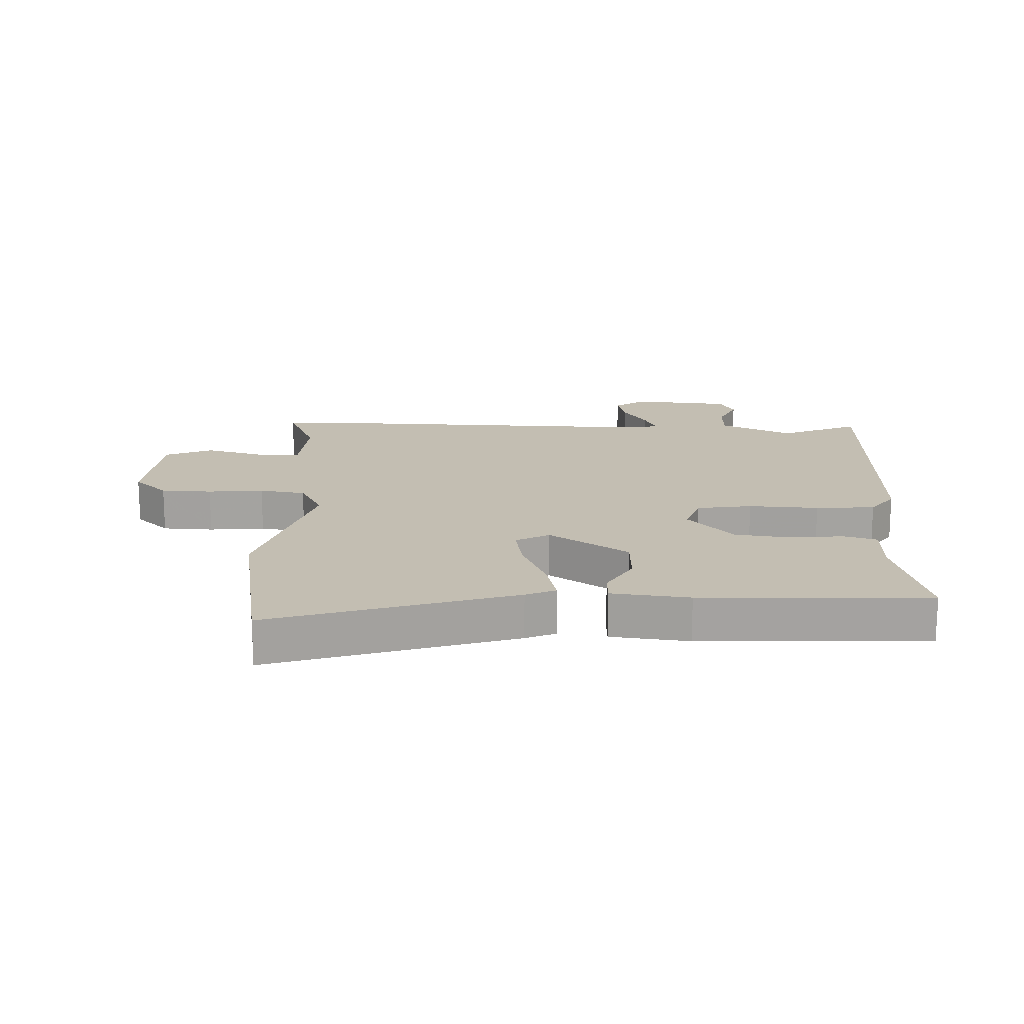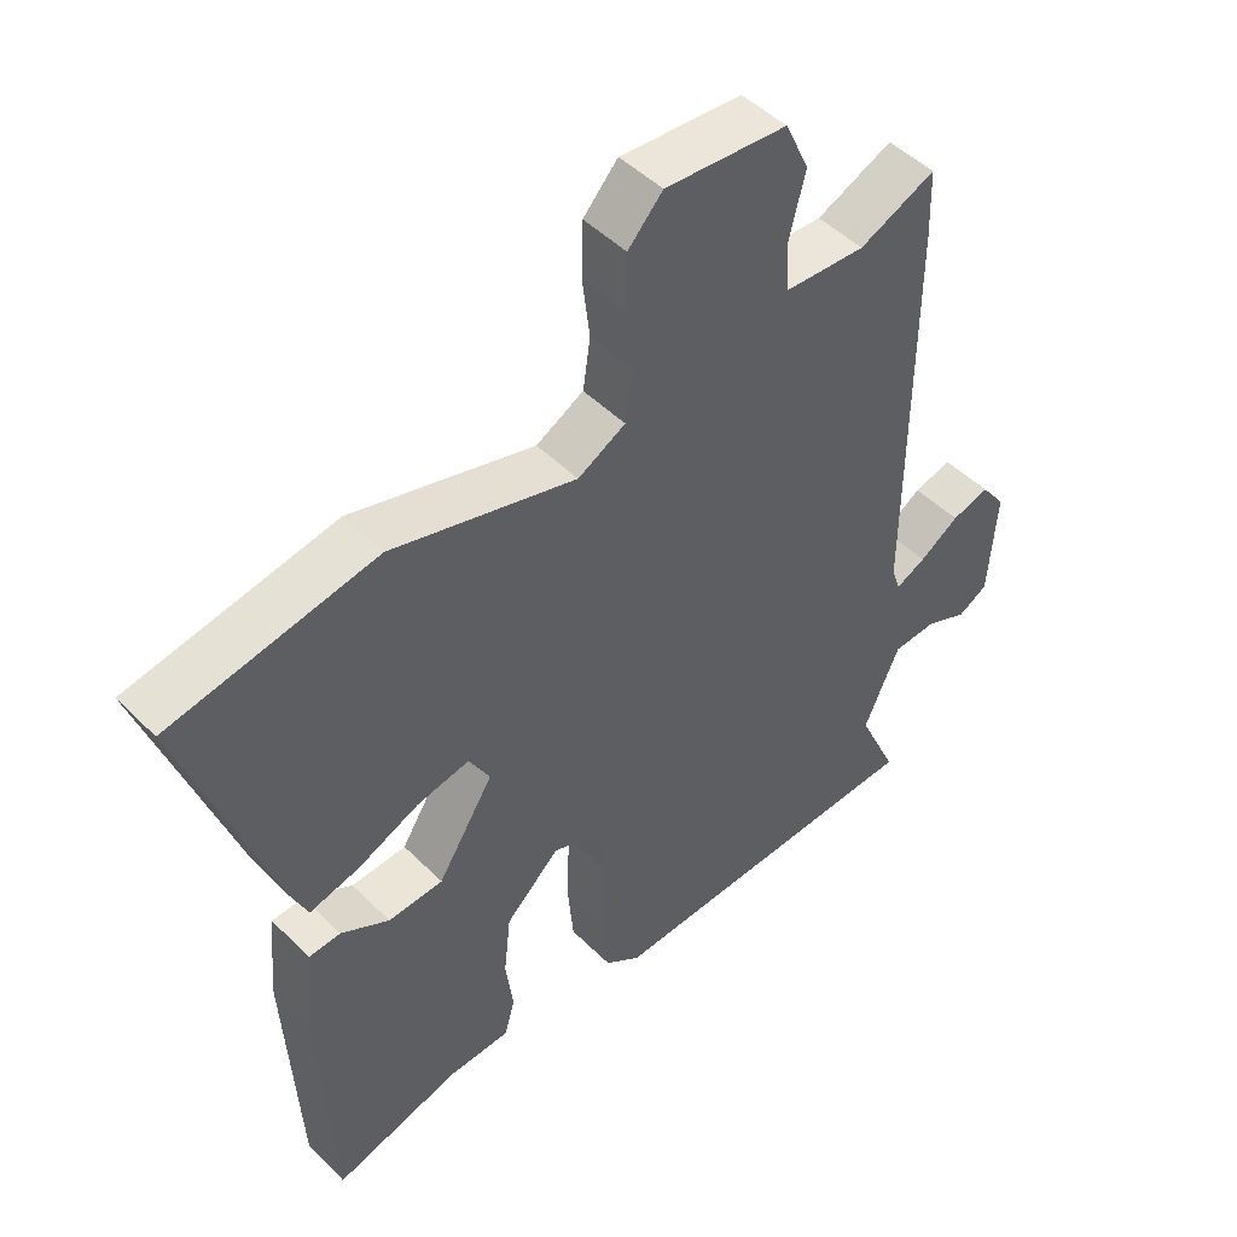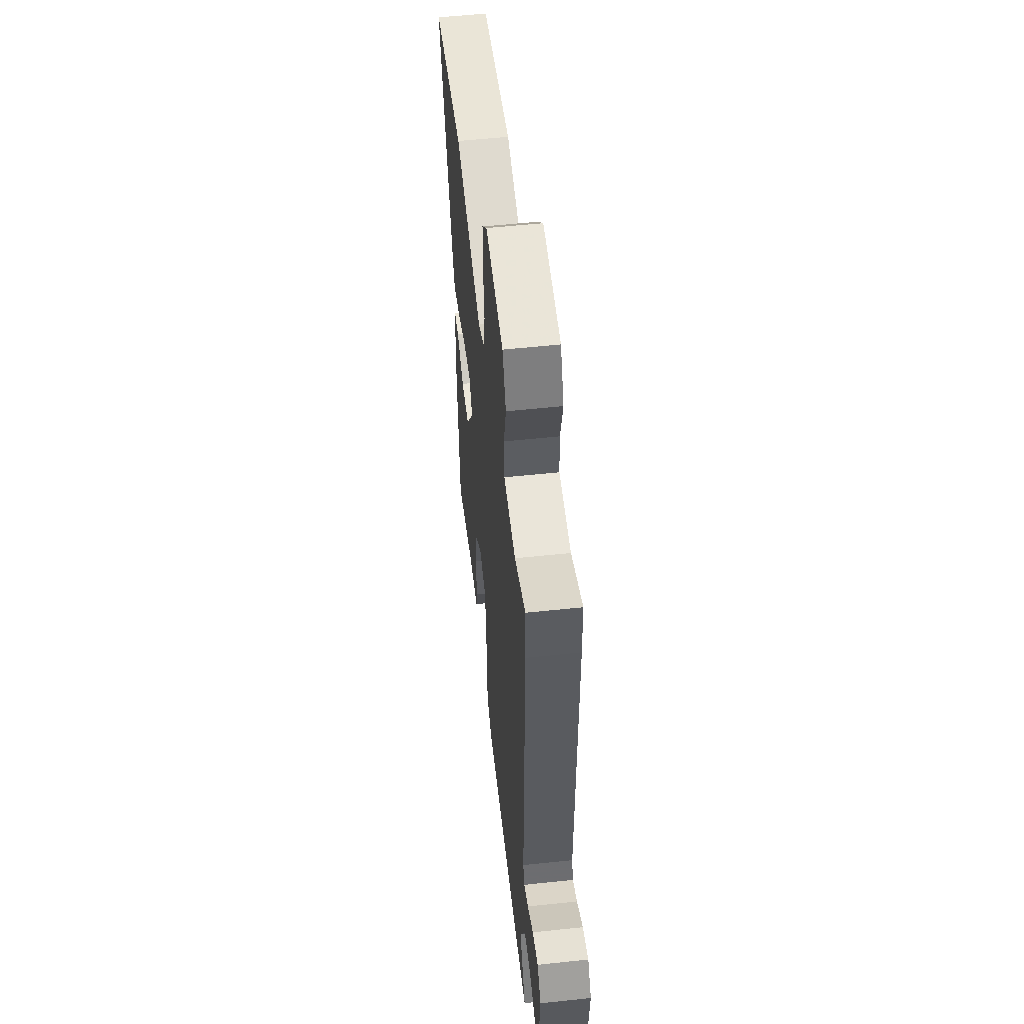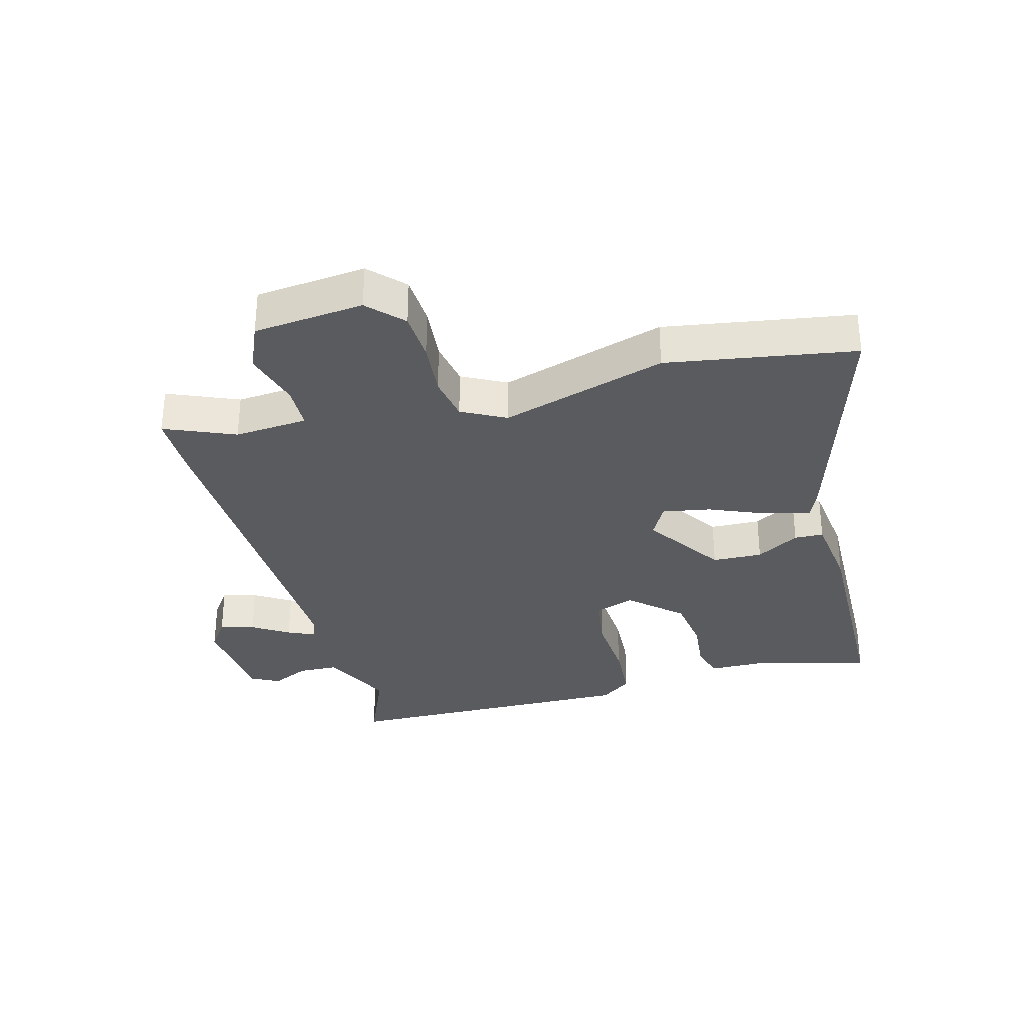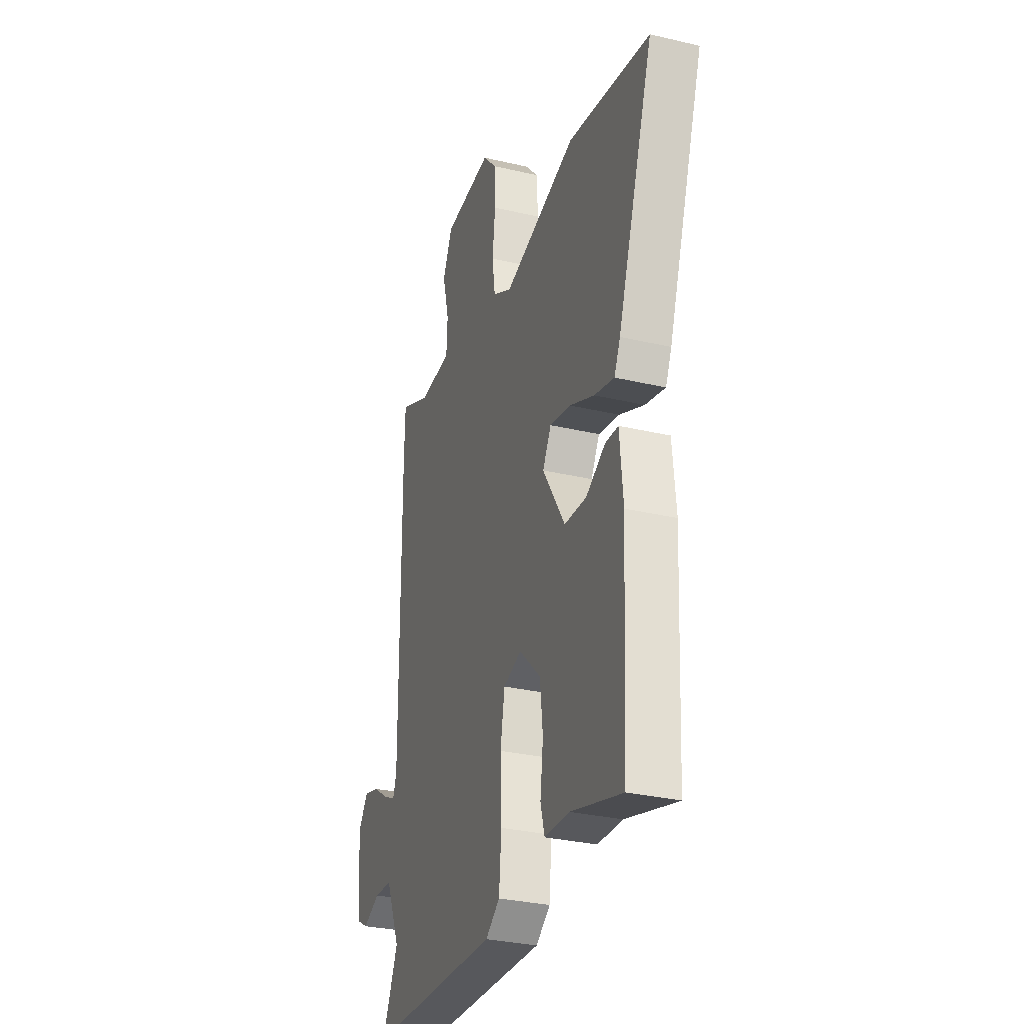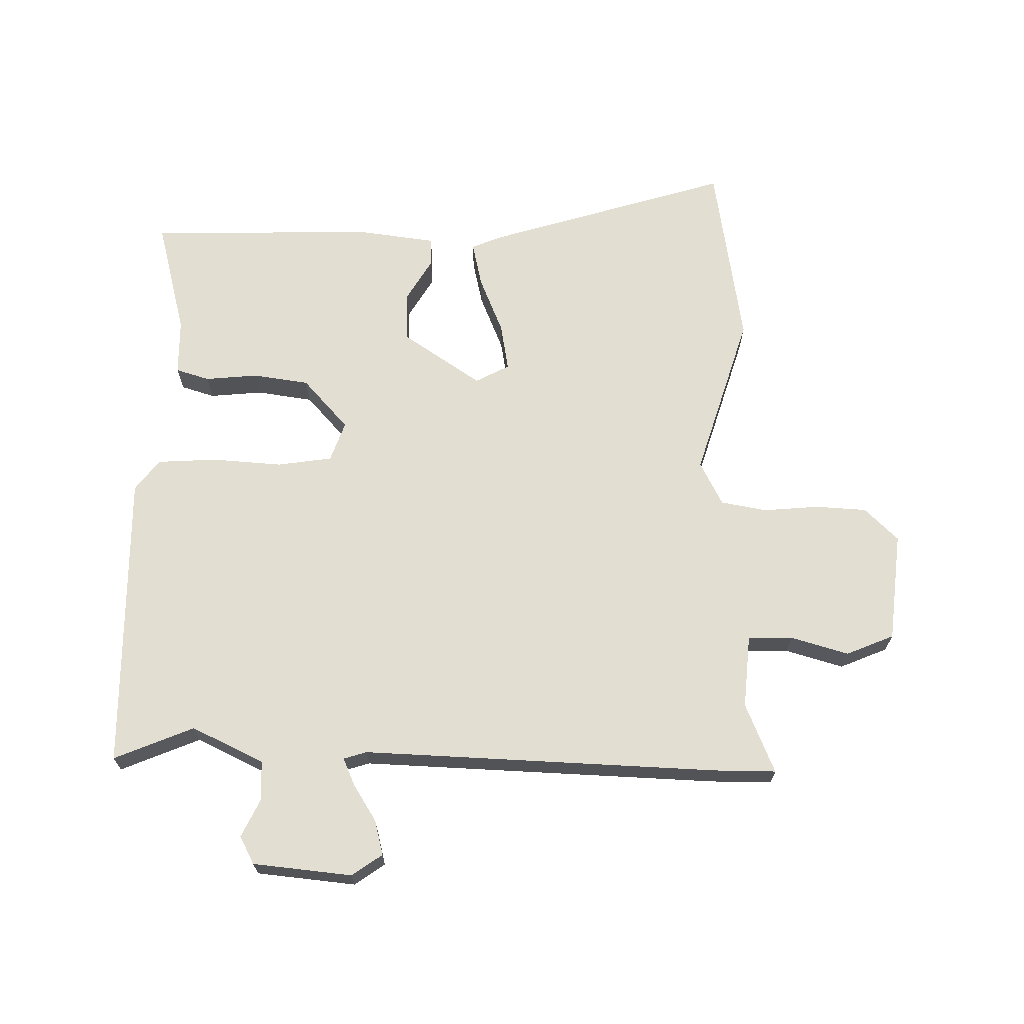
<metadata>
{"format":"obj","ext":"obj","renderer":"f3d","projection":"perspective","resolution":1024,"background":"white","views":[{"elev":17.3,"azim":93.2,"up":"+Y"},{"elev":47.9,"azim":137.9,"up":"+Z"},{"elev":55.8,"azim":-96.4,"up":"+Z"},{"elev":-32.3,"azim":16.7,"up":"+Y"},{"elev":-30.9,"azim":71.3,"up":"+Z"},{"elev":67.7,"azim":-87.2,"up":"+Y"}]}
</metadata>
<code>
v 0.468 0.07 -0.536
v 0.281 0.07 -0.481
v 0.19 0.07 -0.477
v 0.175 0.07 -0.422
v 0.186 0.07 -0.337
v 0.176 0.07 -0.245
v 0.097 0.07 -0.169
v 0.031 0.07 -0.19
v 0.015 0.07 -0.279
v 0.019 0.07 -0.393
v 0.01 0.07 -0.489
v -0.042 0.07 -0.526
v -0.528 0.07 -0.504
v -0.47 0.07 -0.377
v -0.522 0.07 -0.258
v -0.587 0.07 -0.254
v -0.649 0.07 -0.281
v -0.693 0.07 -0.256
v -0.704 0.07 -0.095
v -0.668 0.07 -0.047
v -0.612 0.07 -0.063
v -0.554 0.07 -0.102
v -0.51 0.07 -0.123
v -0.497 0.07 -0.086
v -0.5 0.07 0.492
v -0.497 0.07 0.592
v -0.385 0.07 0.541
v -0.266 0.07 0.547
v -0.262 0.07 0.619
v -0.286 0.07 0.714
v -0.251 0.07 0.79
v -0.072 0.07 0.803
v -0.021 0.07 0.747
v -0.019 0.07 0.664
v -0.03 0.07 0.574
v -0.019 0.07 0.499
v 0.051 0.07 0.46
v 0.321 0.07 0.534
v 0.623 0.07 0.476
v 0.489 0.07 0.085
v 0.467 0.07 0.037
v 0.394 0.07 0.056
v 0.303 0.07 0.097
v 0.226 0.07 0.113
v 0.195 0.07 0.059
v 0.277 0.07 -0.072
v 0.358 0.07 -0.077
v 0.429 0.07 -0.038
v 0.476 0.07 -0.041
v 0.488 0.07 -0.168
v 0.468 0 -0.536
v 0.281 0 -0.481
v 0.19 0 -0.477
v 0.175 0 -0.422
v 0.186 0 -0.337
v 0.176 0 -0.245
v 0.097 0 -0.169
v 0.031 0 -0.19
v 0.015 0 -0.279
v 0.019 0 -0.393
v 0.01 0 -0.489
v -0.042 0 -0.526
v -0.528 0 -0.504
v -0.47 0 -0.377
v -0.522 0 -0.258
v -0.587 0 -0.254
v -0.649 0 -0.281
v -0.693 0 -0.256
v -0.704 0 -0.095
v -0.668 0 -0.047
v -0.612 0 -0.063
v -0.554 0 -0.102
v -0.51 0 -0.123
v -0.497 0 -0.086
v -0.5 0 0.492
v -0.497 0 0.592
v -0.385 0 0.541
v -0.266 0 0.547
v -0.262 0 0.619
v -0.286 0 0.714
v -0.251 0 0.79
v -0.072 0 0.803
v -0.021 0 0.747
v -0.019 0 0.664
v -0.03 0 0.574
v -0.019 0 0.499
v 0.051 0 0.46
v 0.321 0 0.534
v 0.623 0 0.476
v 0.489 0 0.085
v 0.467 0 0.037
v 0.394 0 0.056
v 0.303 0 0.097
v 0.226 0 0.113
v 0.195 0 0.059
v 0.277 0 -0.072
v 0.358 0 -0.077
v 0.429 0 -0.038
v 0.476 0 -0.041
v 0.488 0 -0.168
f 50 1 2
f 49 50 2
f 48 49 2
f 47 48 2
f 3 4 5
f 2 3 5
f 47 2 5
f 46 47 5
f 45 46 5 6
f 41 42 43
f 40 41 43
f 39 40 43
f 38 39 43
f 37 38 43
f 36 37 43 44
f 33 34 35
f 32 33 35
f 31 32 35
f 30 31 35
f 29 30 35
f 28 29 35 36
f 36 44 45
f 28 36 45
f 27 28 45
f 26 27 45
f 25 26 45
f 24 25 45
f 20 21 22
f 19 20 22
f 18 19 22
f 17 18 22
f 16 17 22
f 15 16 22 23
f 23 24 45
f 15 23 45
f 14 15 45
f 12 13 14
f 11 12 14
f 10 11 14
f 9 10 14
f 45 6 7
f 45 7 8
f 14 45 8
f 8 9 14
f 52 51 100
f 52 100 99
f 52 99 98
f 52 98 97
f 55 54 53
f 55 53 52
f 55 52 97
f 55 97 96
f 56 55 96 95
f 93 92 91
f 93 91 90
f 93 90 89
f 93 89 88
f 93 88 87
f 94 93 87 86
f 85 84 83
f 85 83 82
f 85 82 81
f 85 81 80
f 85 80 79
f 86 85 79 78
f 95 94 86
f 95 86 78
f 95 78 77
f 95 77 76
f 95 76 75
f 95 75 74
f 72 71 70
f 72 70 69
f 72 69 68
f 72 68 67
f 72 67 66
f 73 72 66 65
f 95 74 73
f 95 73 65
f 95 65 64
f 64 63 62
f 64 62 61
f 64 61 60
f 64 60 59
f 57 56 95
f 58 57 95
f 58 95 64
f 64 59 58
f 1 51 52 2
f 2 52 53 3
f 3 53 54 4
f 4 54 55 5
f 5 55 56 6
f 6 56 57 7
f 7 57 58 8
f 8 58 59 9
f 9 59 60 10
f 10 60 61 11
f 11 61 62 12
f 12 62 63 13
f 13 63 64 14
f 14 64 65 15
f 15 65 66 16
f 16 66 67 17
f 17 67 68 18
f 18 68 69 19
f 19 69 70 20
f 20 70 71 21
f 21 71 72 22
f 22 72 73 23
f 23 73 74 24
f 24 74 75 25
f 25 75 76 26
f 26 76 77 27
f 27 77 78 28
f 28 78 79 29
f 29 79 80 30
f 30 80 81 31
f 31 81 82 32
f 32 82 83 33
f 33 83 84 34
f 34 84 85 35
f 35 85 86 36
f 36 86 87 37
f 37 87 88 38
f 38 88 89 39
f 39 89 90 40
f 40 90 91 41
f 41 91 92 42
f 42 92 93 43
f 43 93 94 44
f 44 94 95 45
f 45 95 96 46
f 46 96 97 47
f 47 97 98 48
f 48 98 99 49
f 49 99 100 50
f 50 100 51 1

</code>
